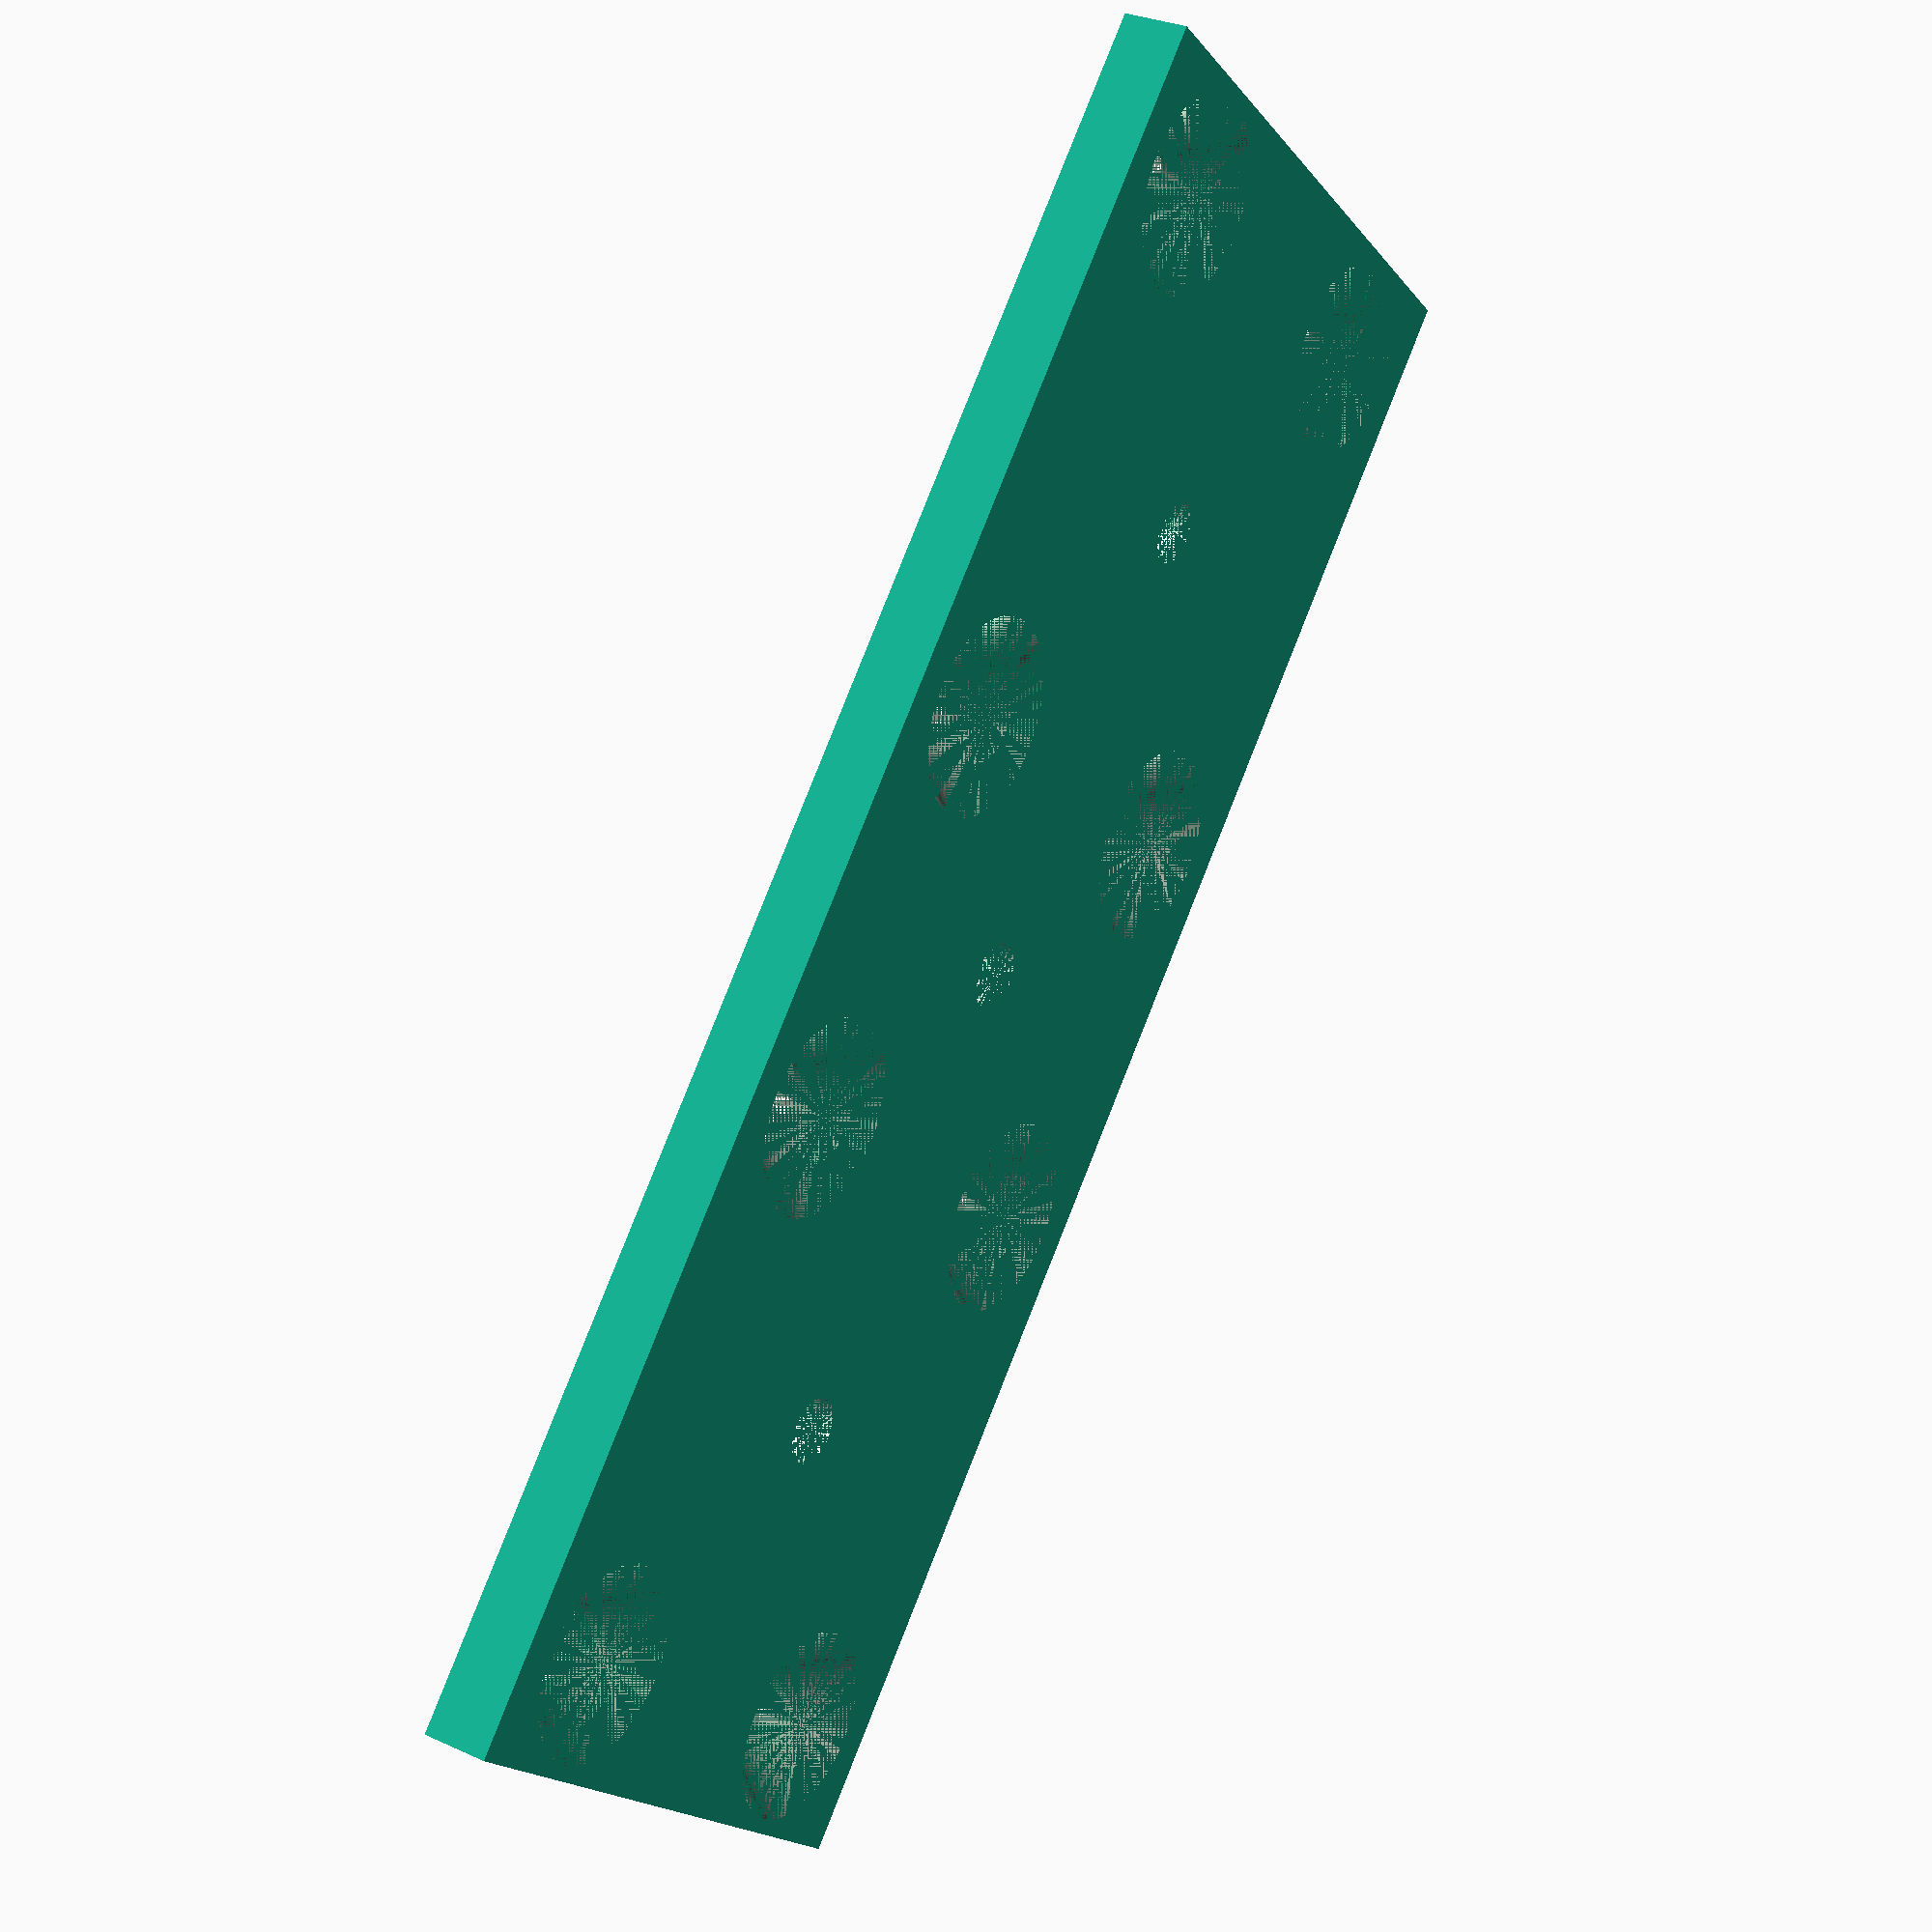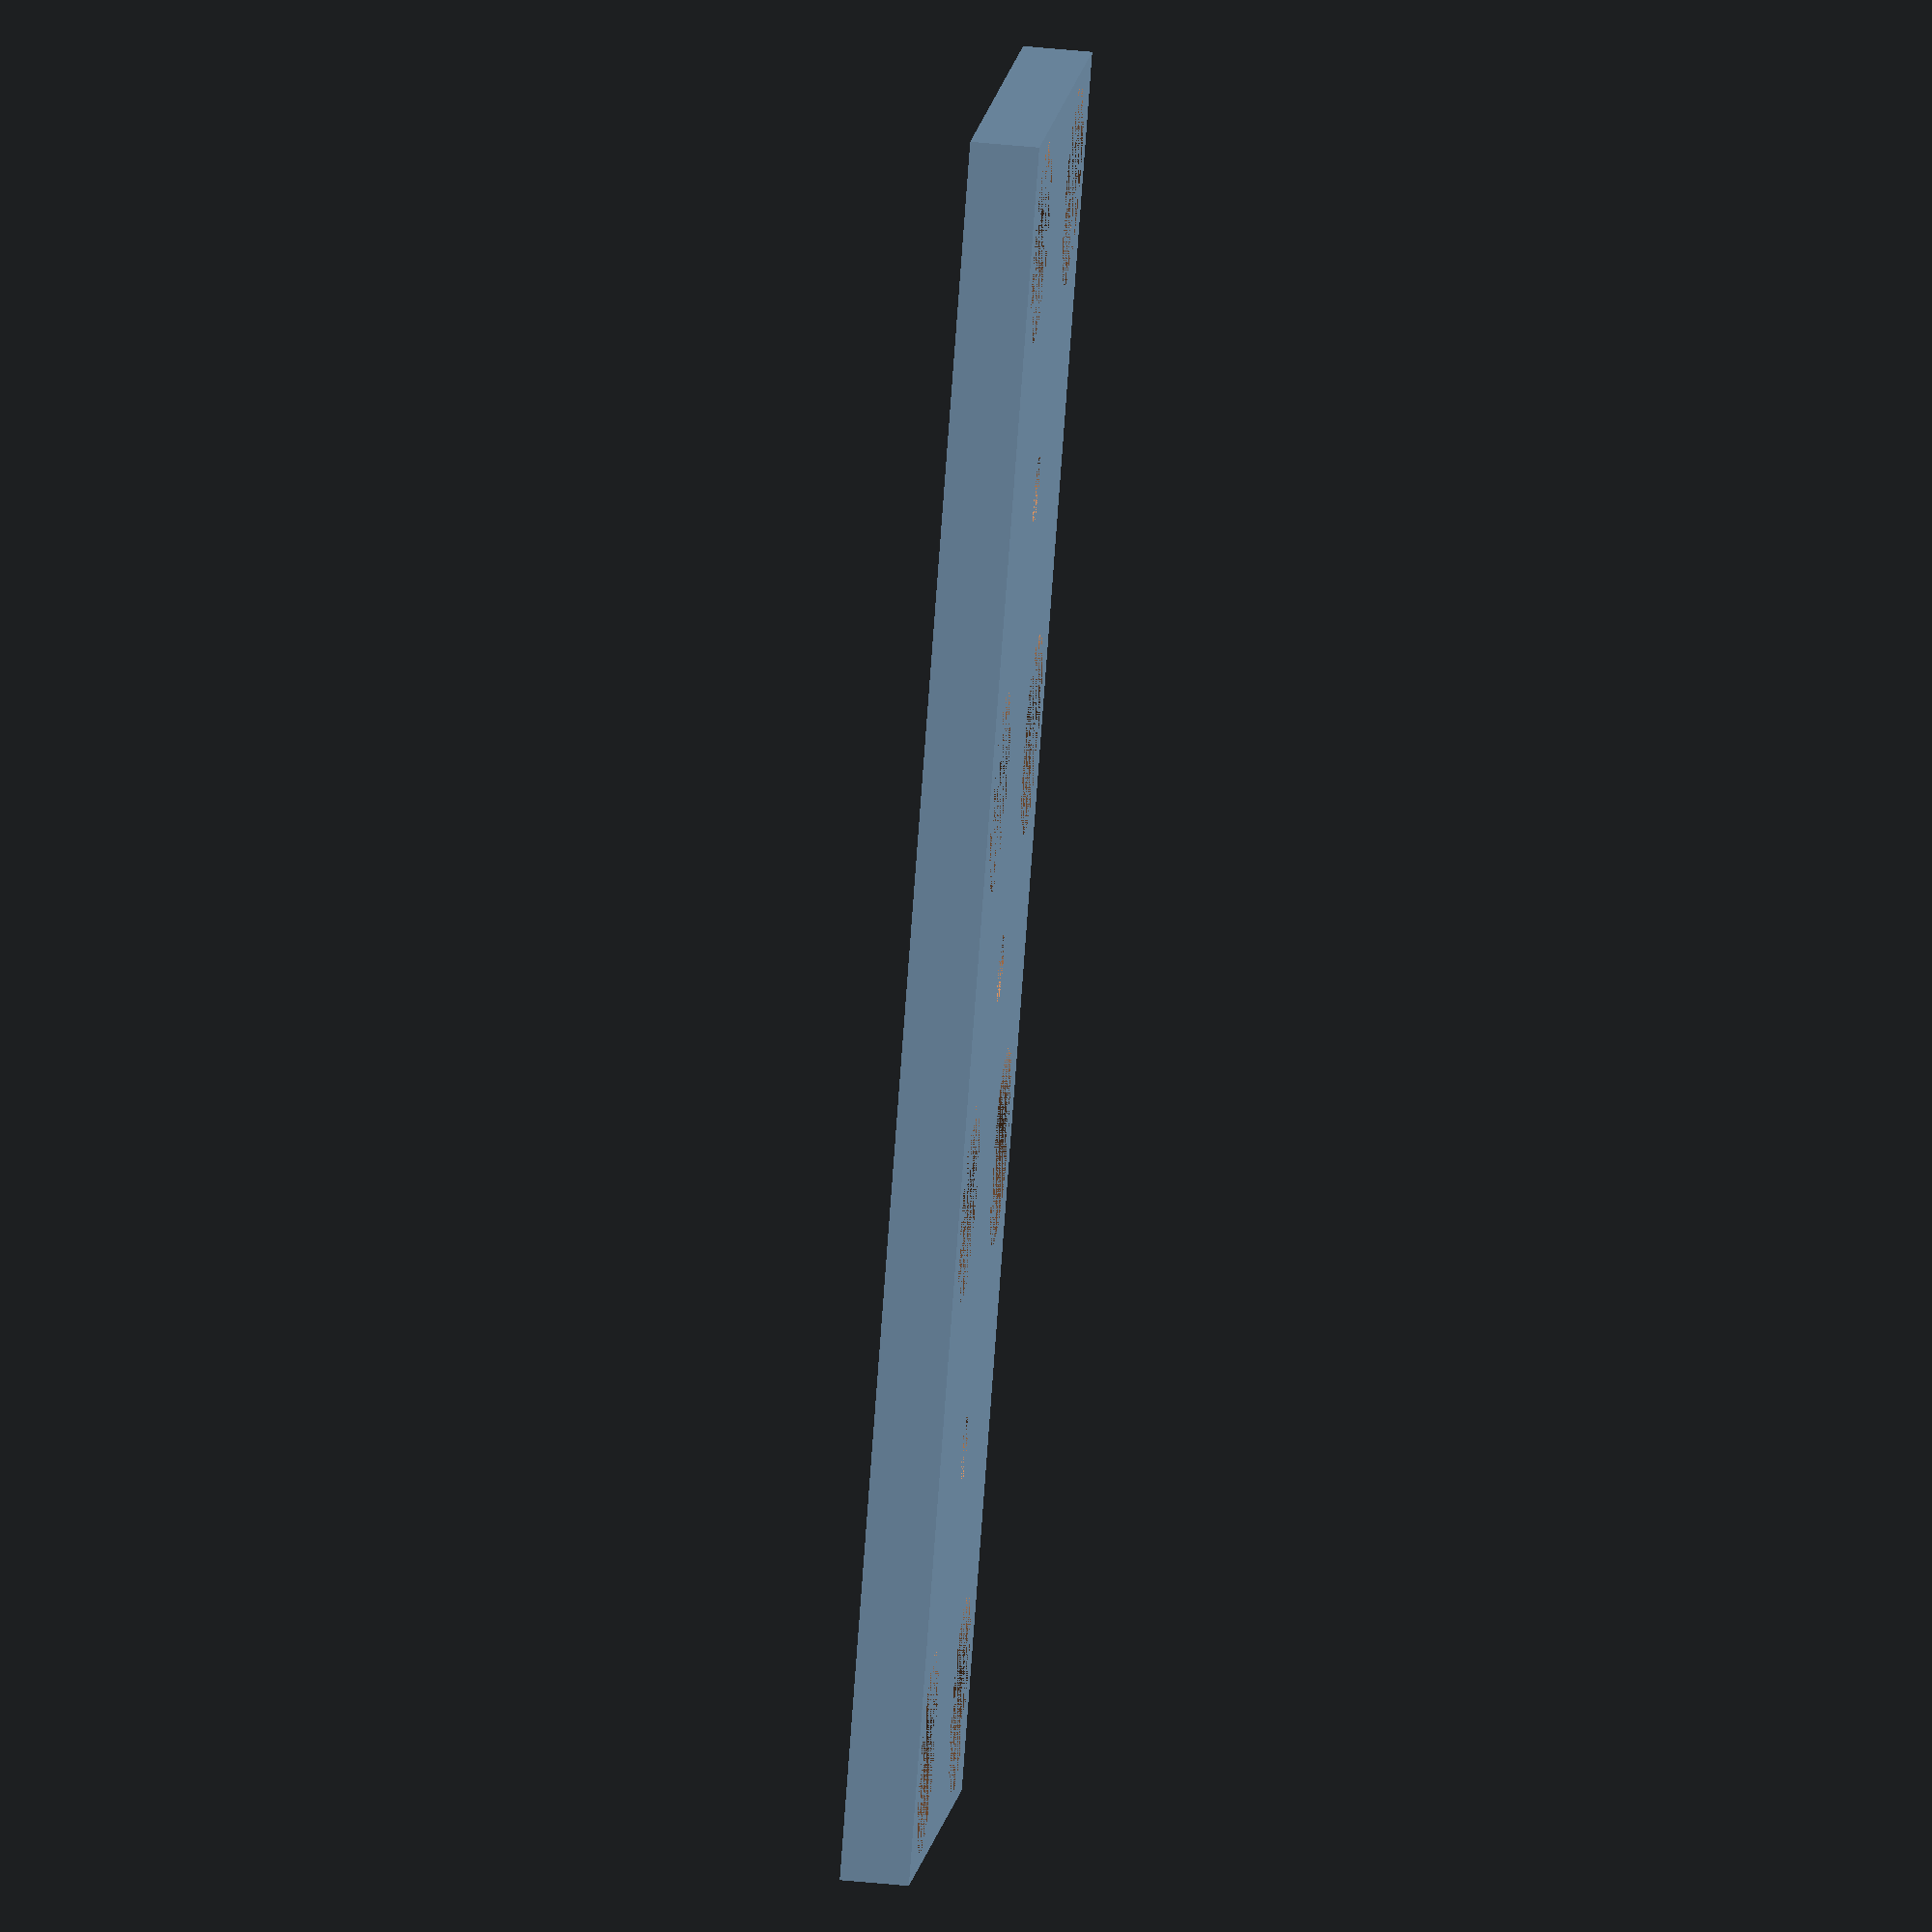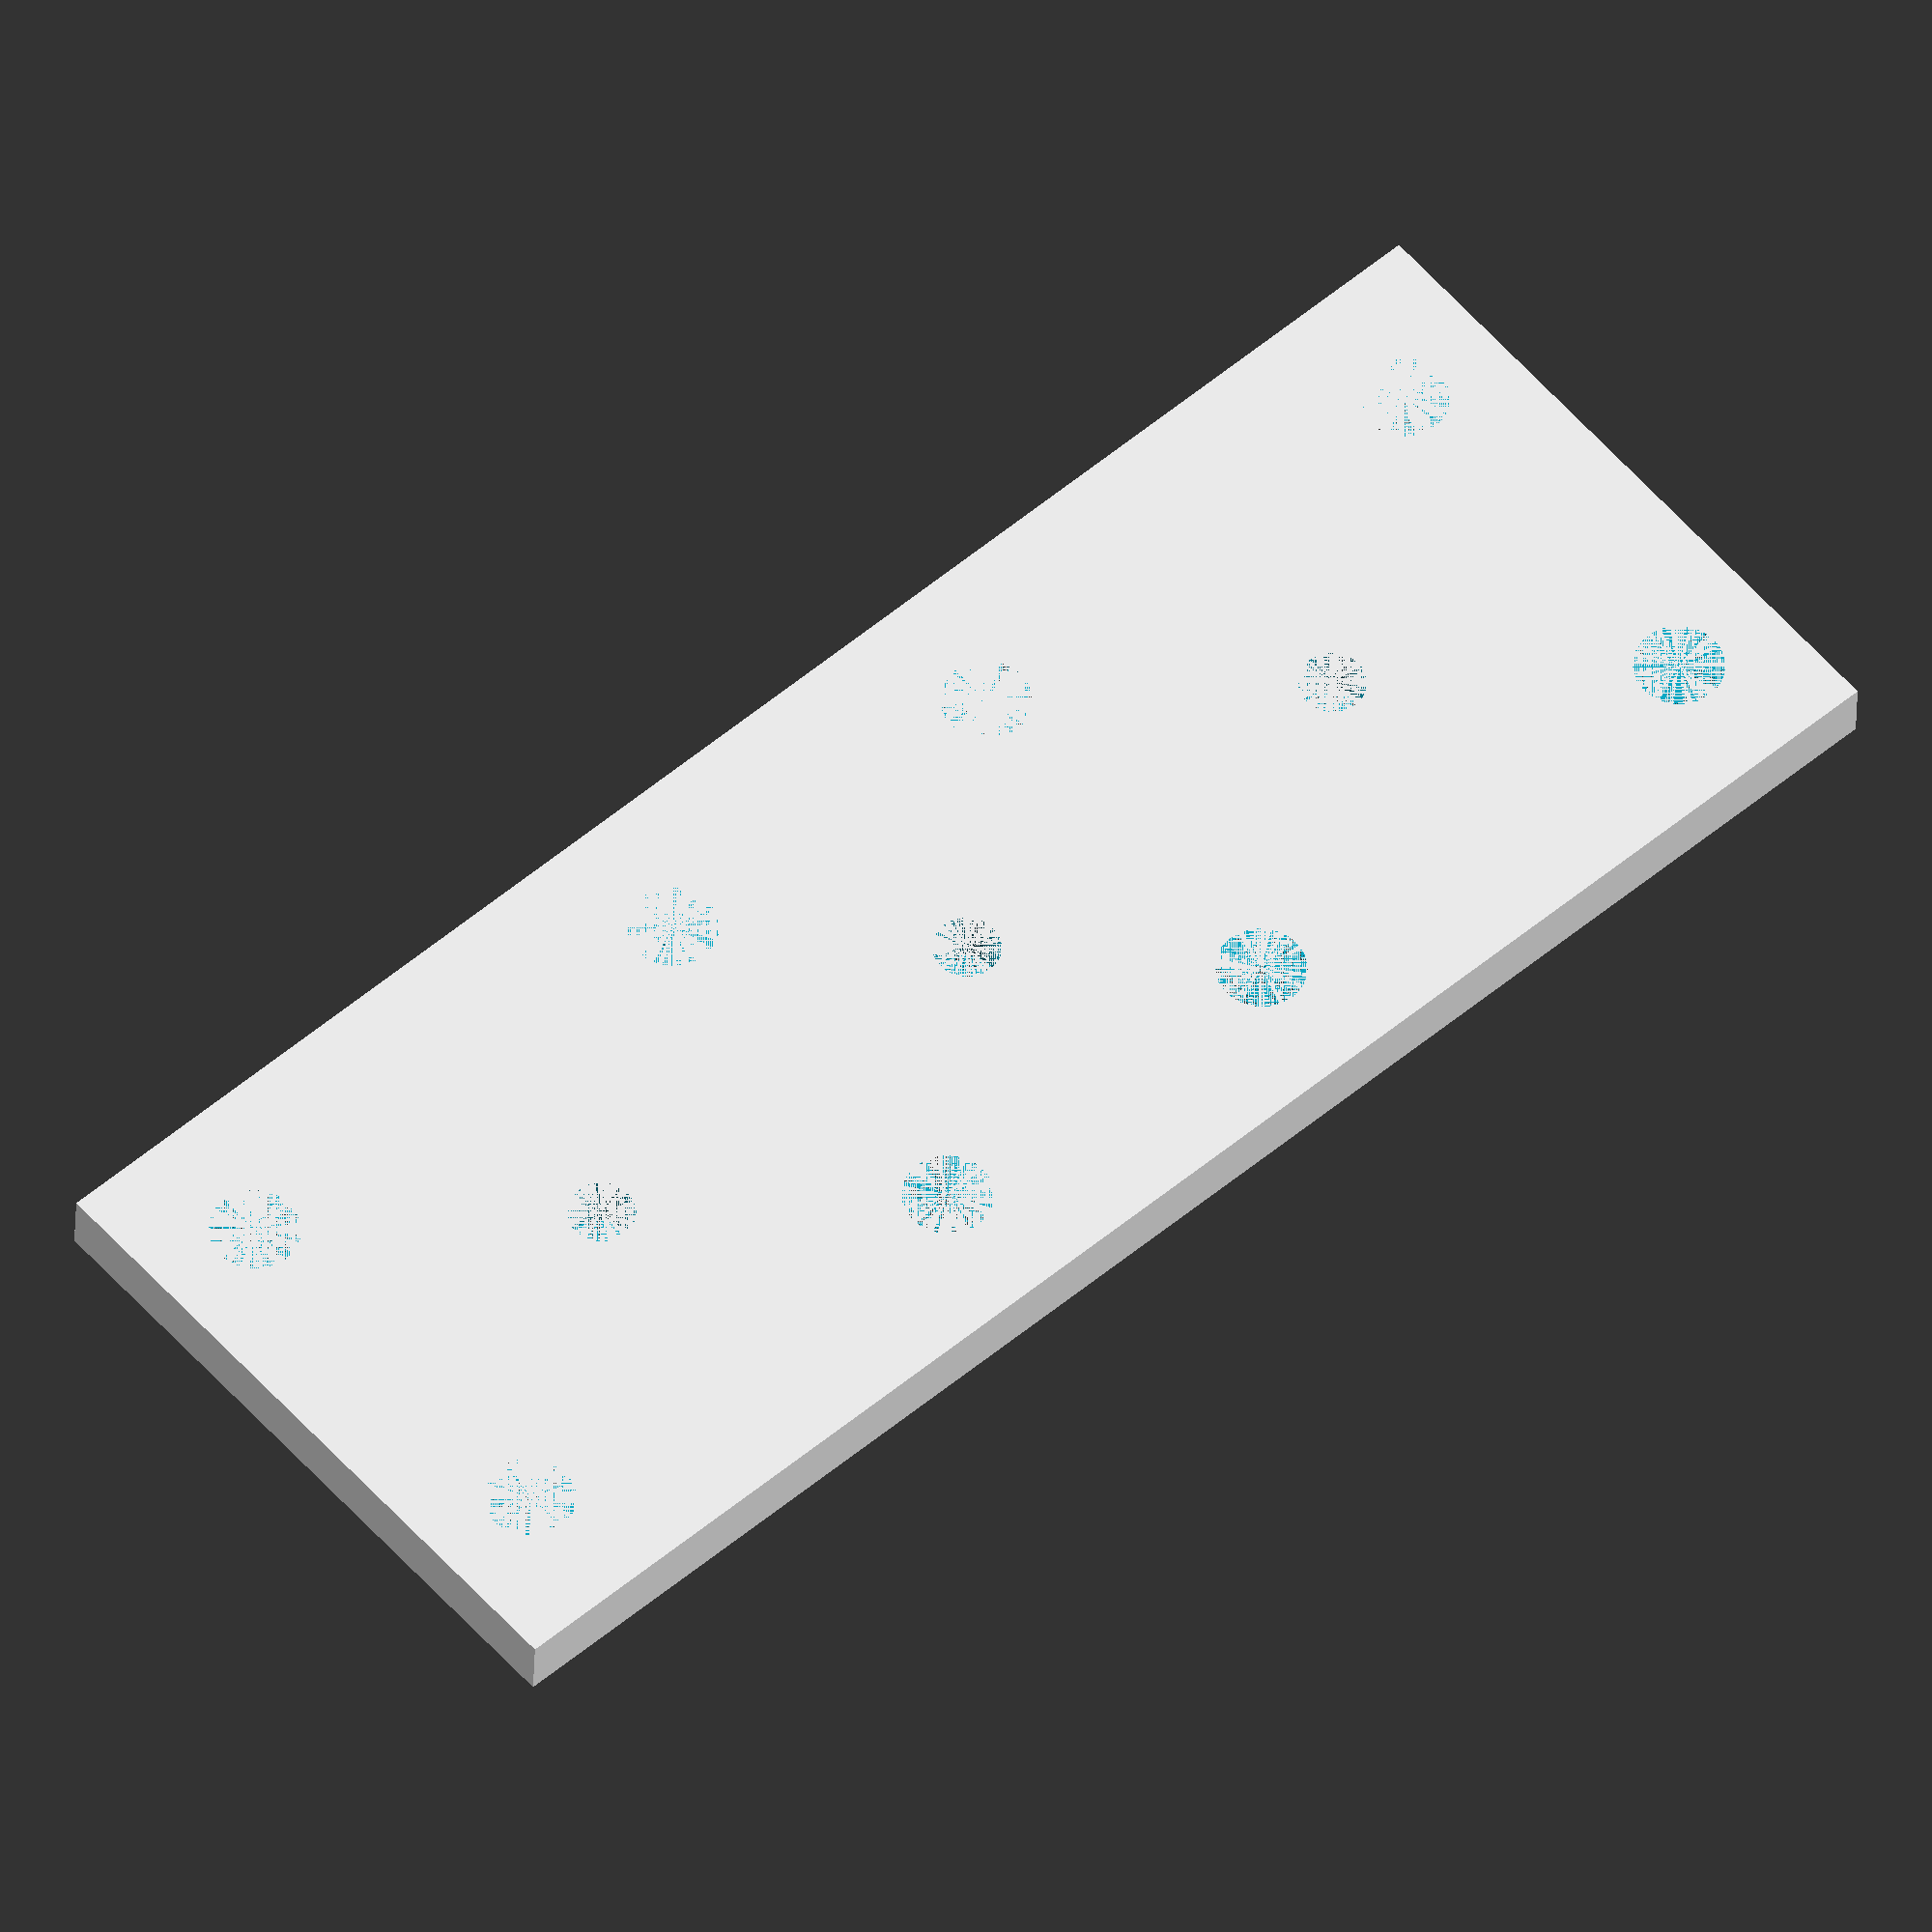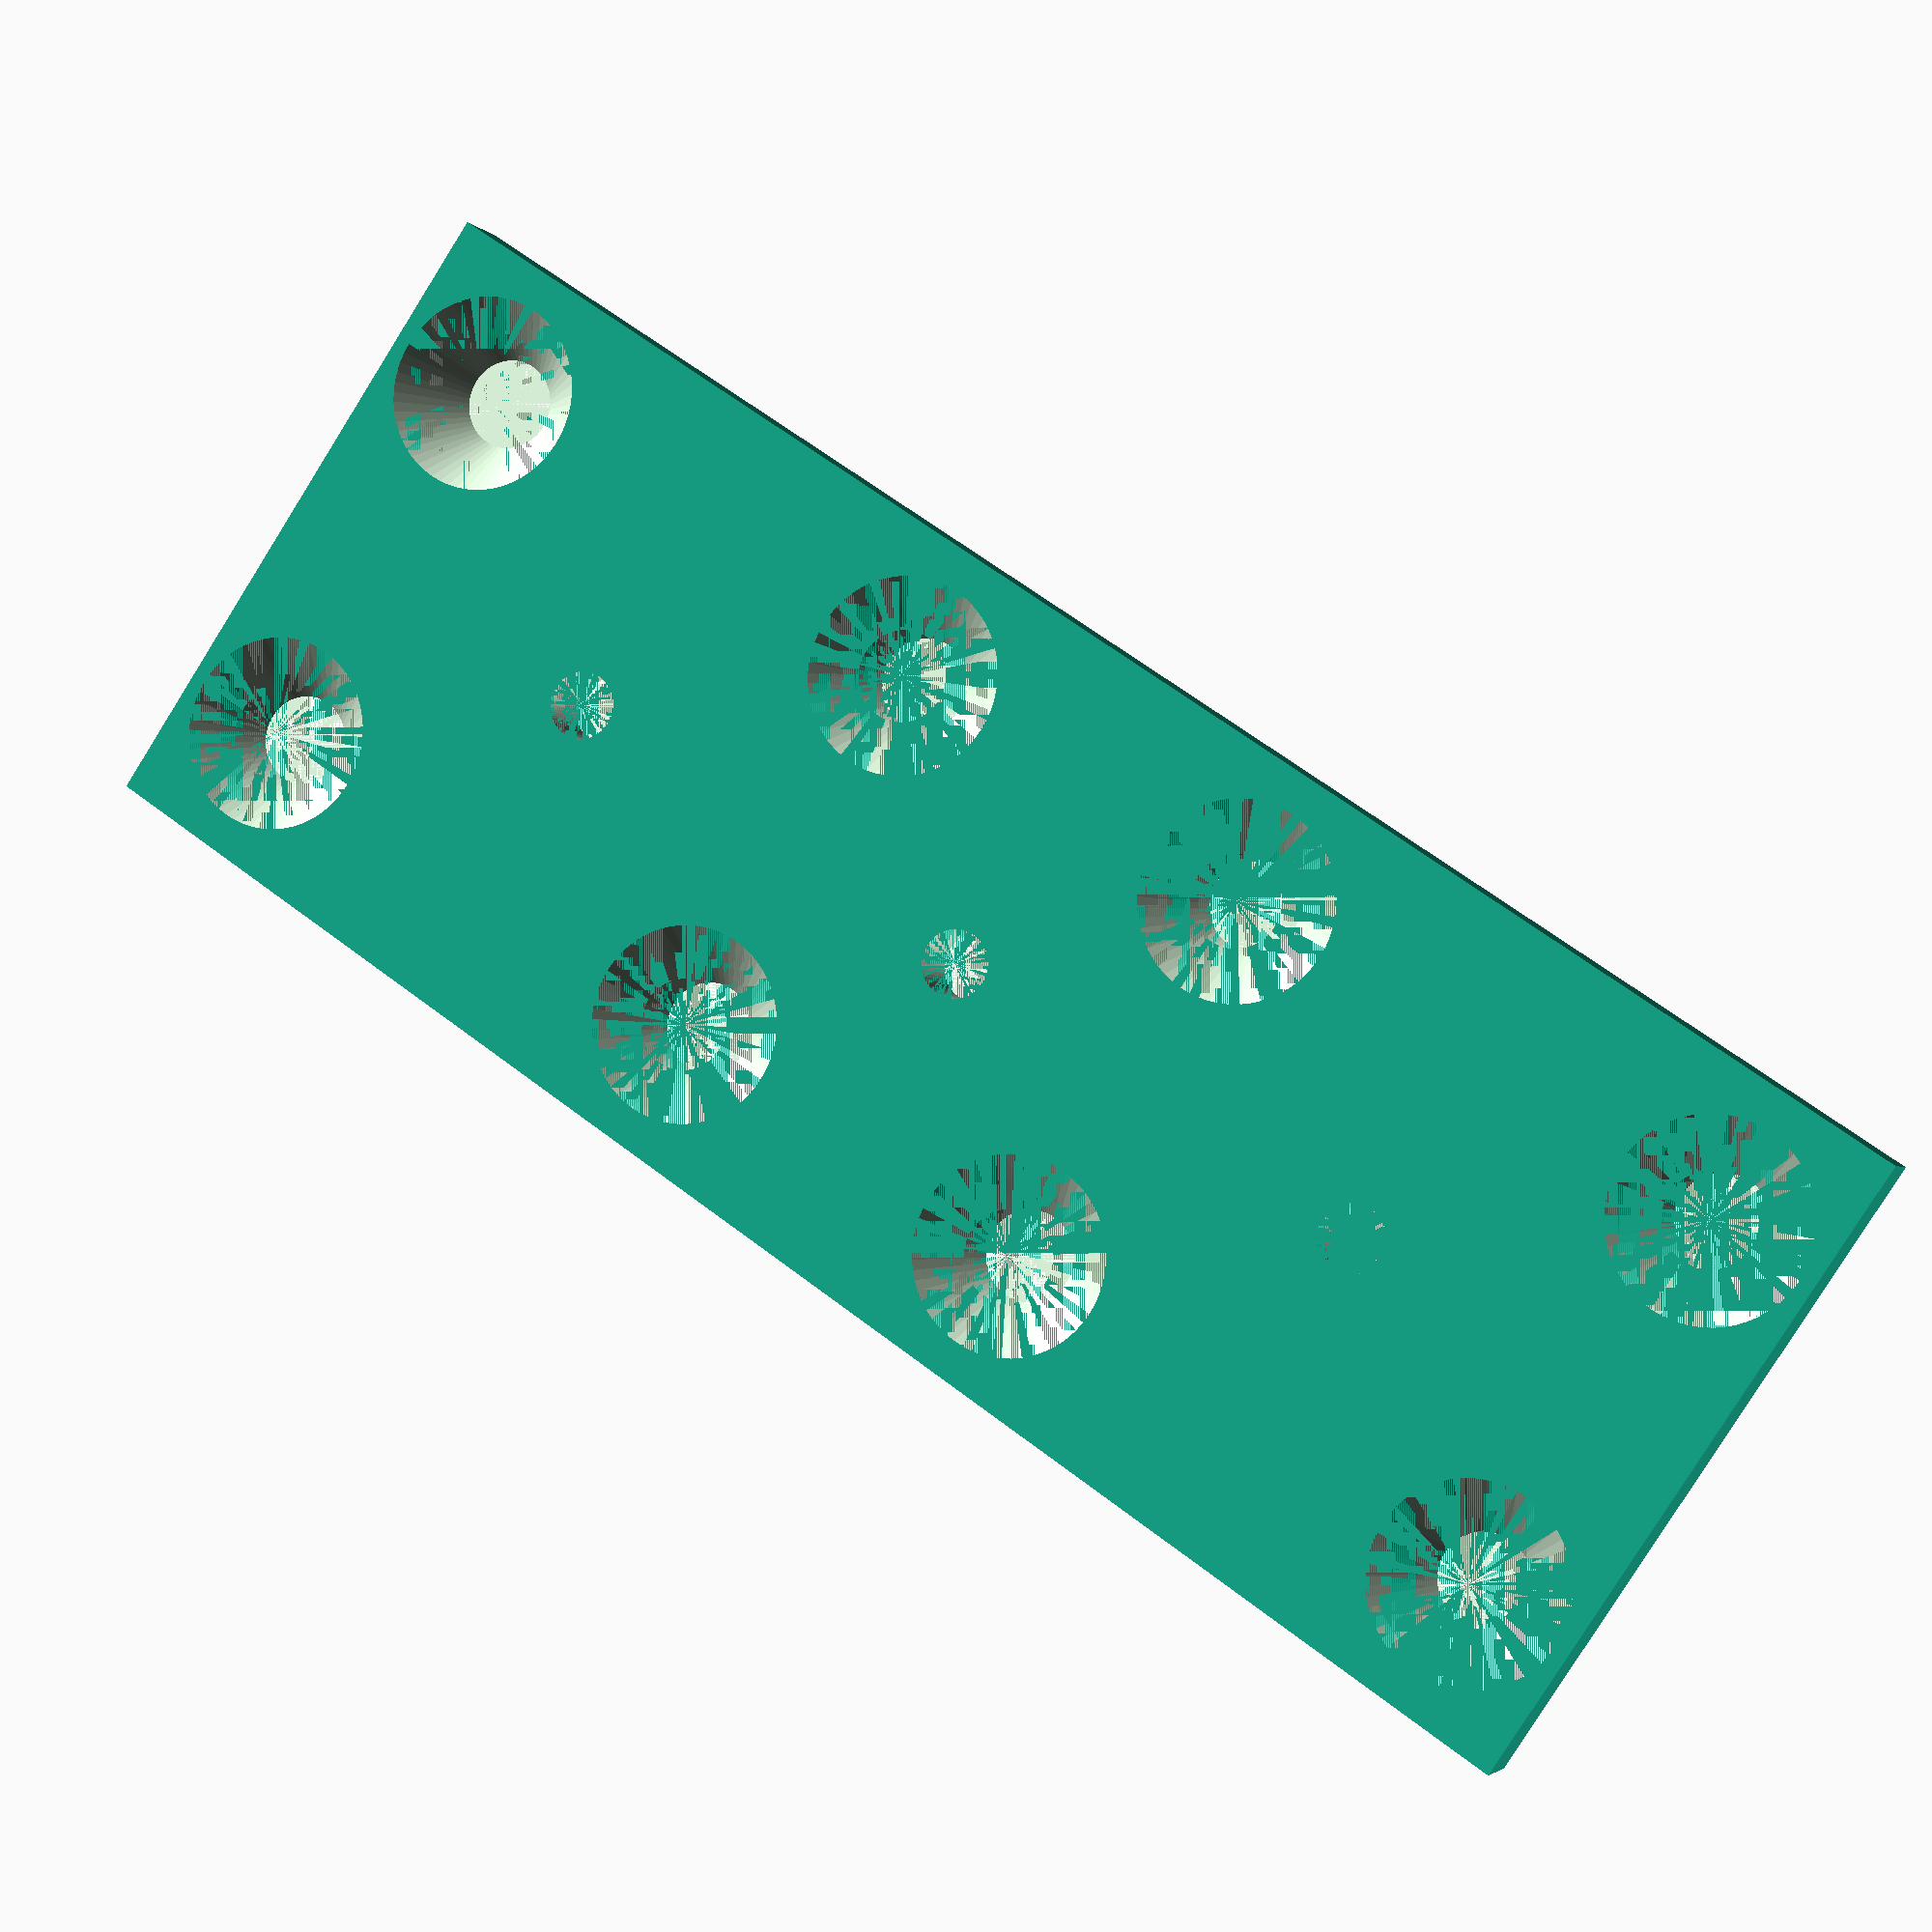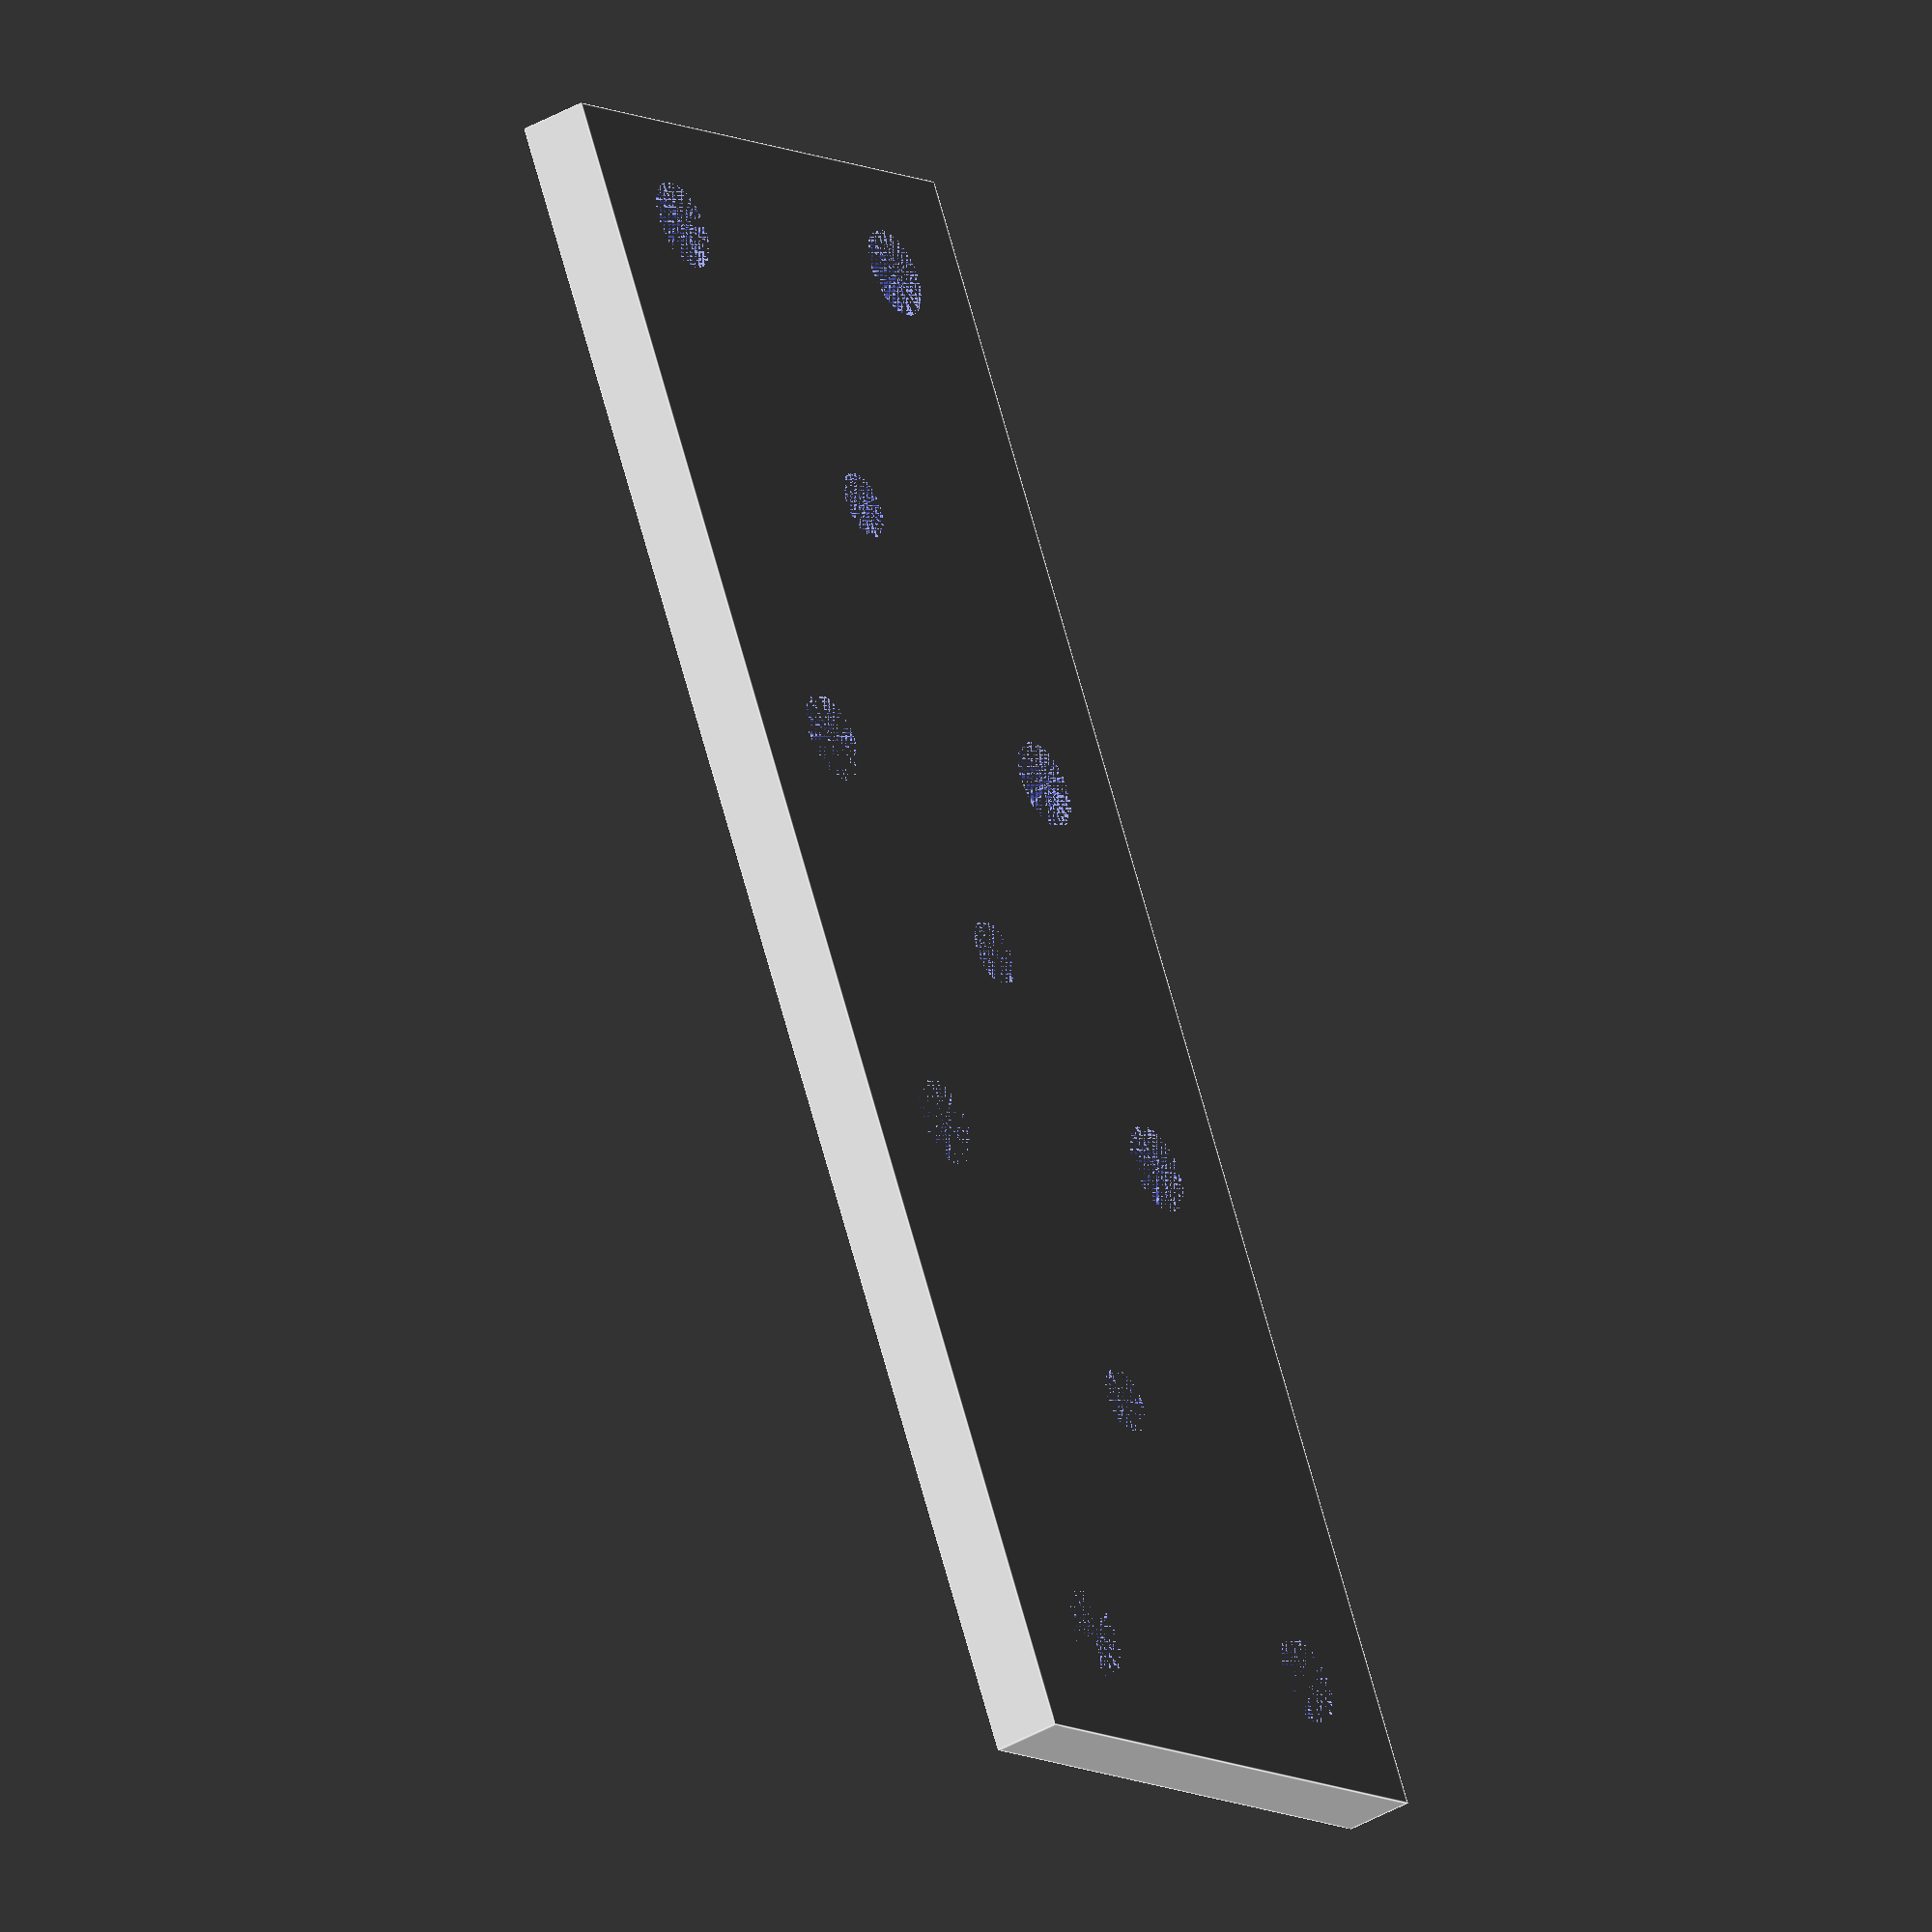
<openscad>
$fn = 60;
length = 76;
width = 30;
height = 3;
bearing_separation = 42;
bearing_holes_diameter = 4;
bearing_holes_flange_diameter = 8.7;
bearing_holes_width_spacing = 18;
bearing_holes_length_spacing = 24;
bearing_holes_separation = 18;
belt_hole_diameter = 3;
fastening_holes_diameter = 3;

module bearing_hole(){
    cylinder(d=bearing_holes_diameter, h=height);
    cylinder(d1=bearing_holes_diameter, d2=bearing_holes_flange_diameter, h=height);
}

module bearing_holes(){
    translate([-bearing_holes_length_spacing/2, -bearing_holes_width_spacing/2, 0]){
        bearing_hole();
        translate([bearing_holes_length_spacing, 0, 0])
        bearing_hole();
        translate([bearing_holes_length_spacing, bearing_holes_width_spacing, 0])
        bearing_hole();
        translate([0, bearing_holes_width_spacing, 0])
        bearing_hole();
    }
}

difference(){
    cube([length, width, height]);
    translate([length/2+bearing_separation/2, width/2, 0]){
        bearing_holes();
        cylinder(d=fastening_holes_diameter, h=height);
    }
    translate([length/2-bearing_separation/2, width/2, 0]){
        bearing_holes();
        cylinder(d=fastening_holes_diameter, h=height);
    }
    translate([length/2, width/2, 0])
    cylinder(d=belt_hole_diameter, h=height);
}
</openscad>
<views>
elev=150.4 azim=311.8 roll=236.3 proj=p view=wireframe
elev=307.7 azim=314.2 roll=276.1 proj=o view=wireframe
elev=212.7 azim=221.3 roll=1.6 proj=o view=wireframe
elev=183.4 azim=214.1 roll=161.4 proj=p view=wireframe
elev=220.5 azim=297.9 roll=54.9 proj=o view=edges
</views>
